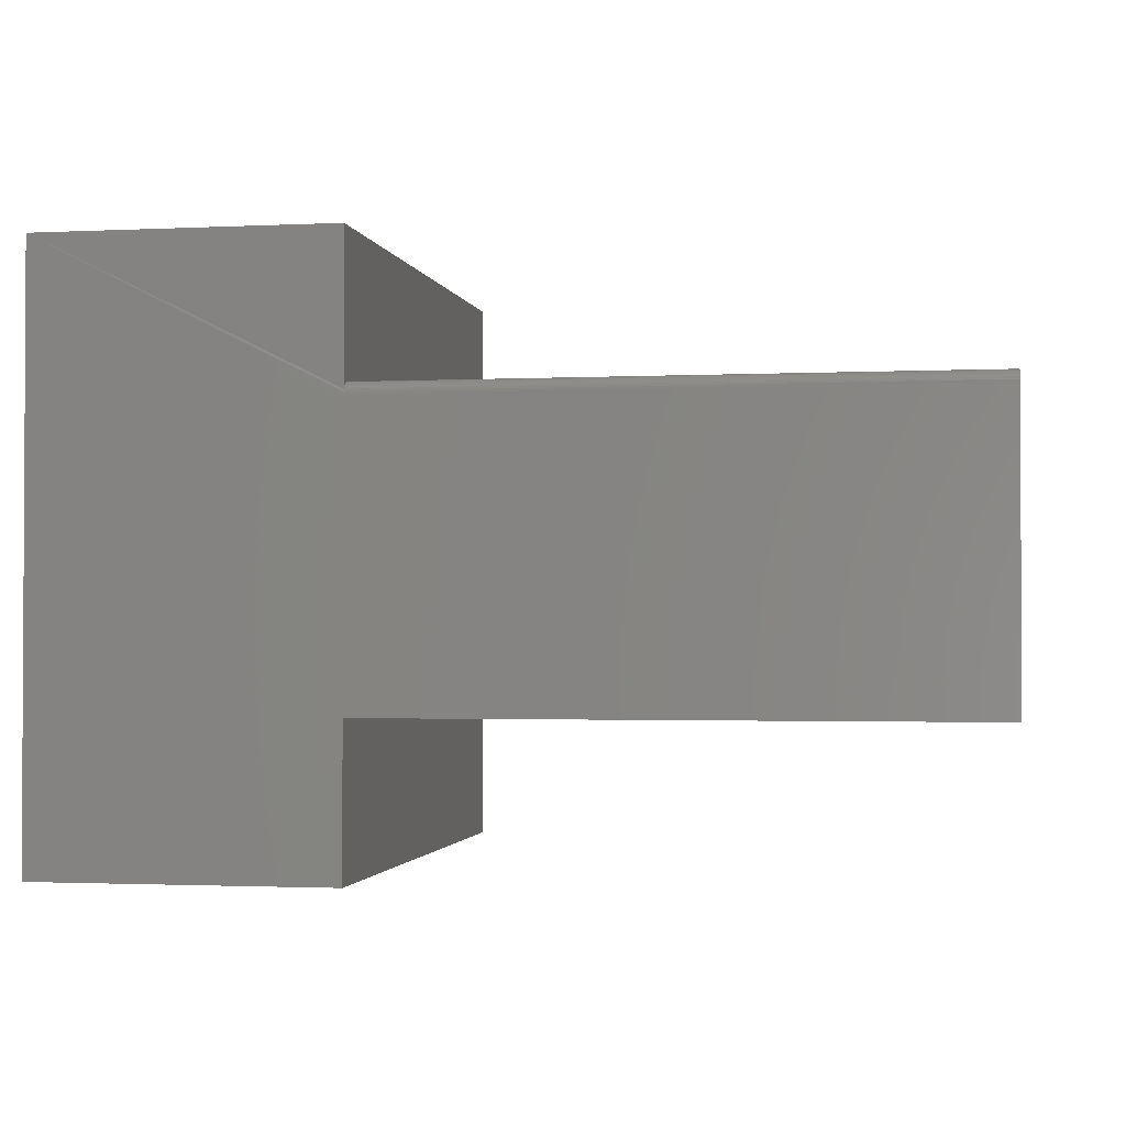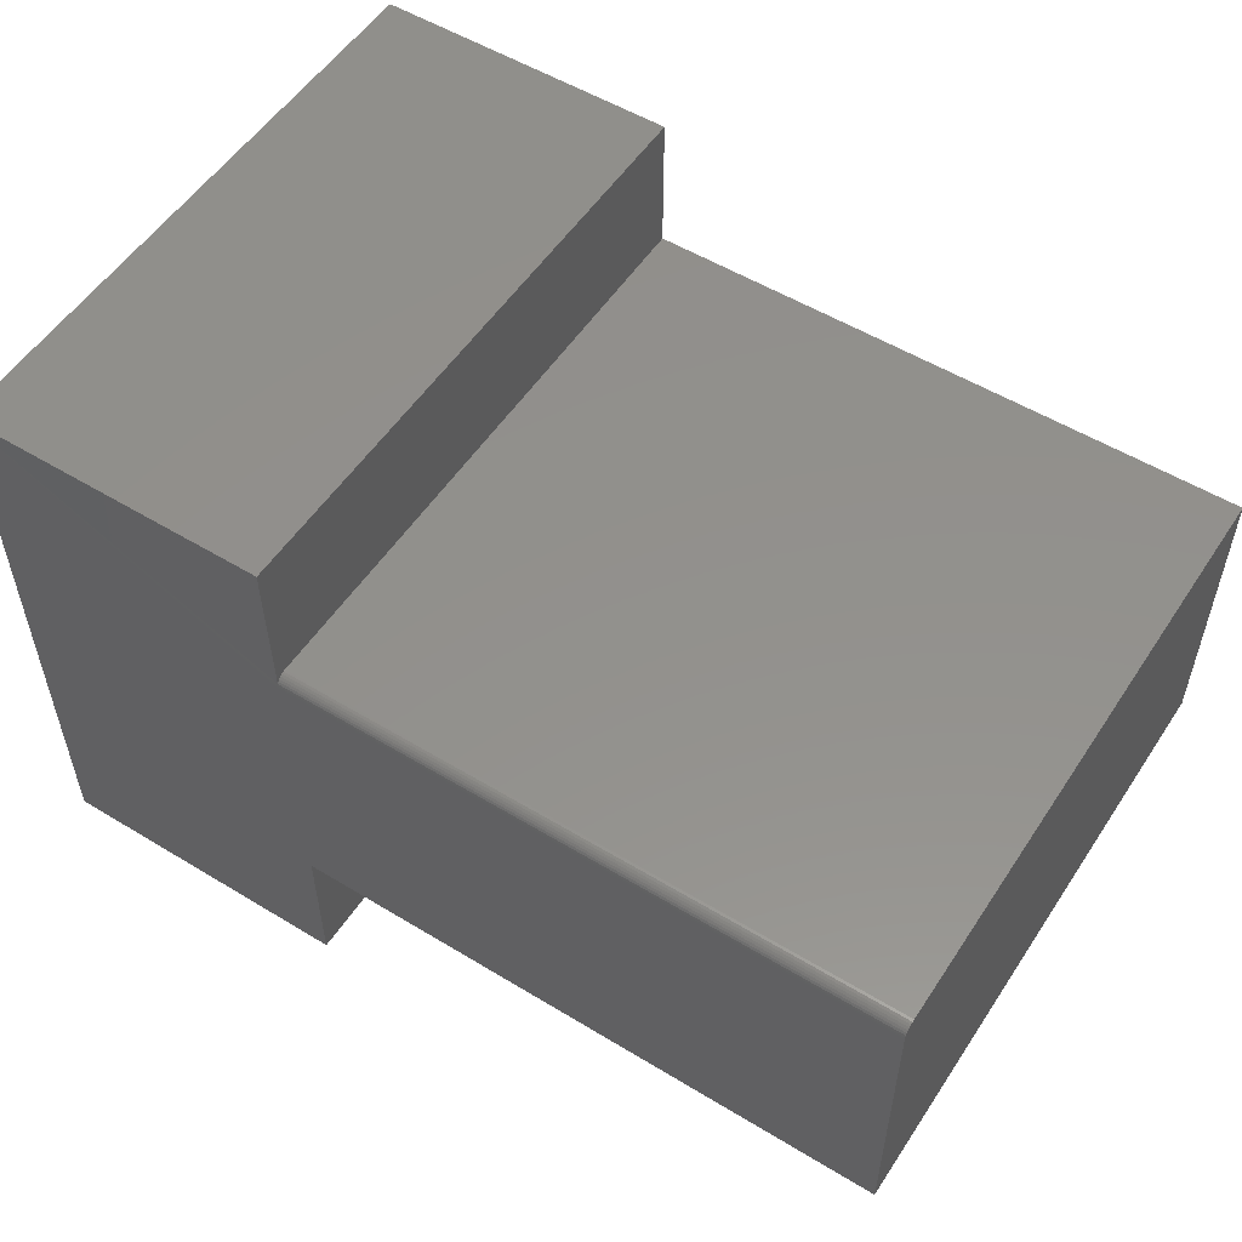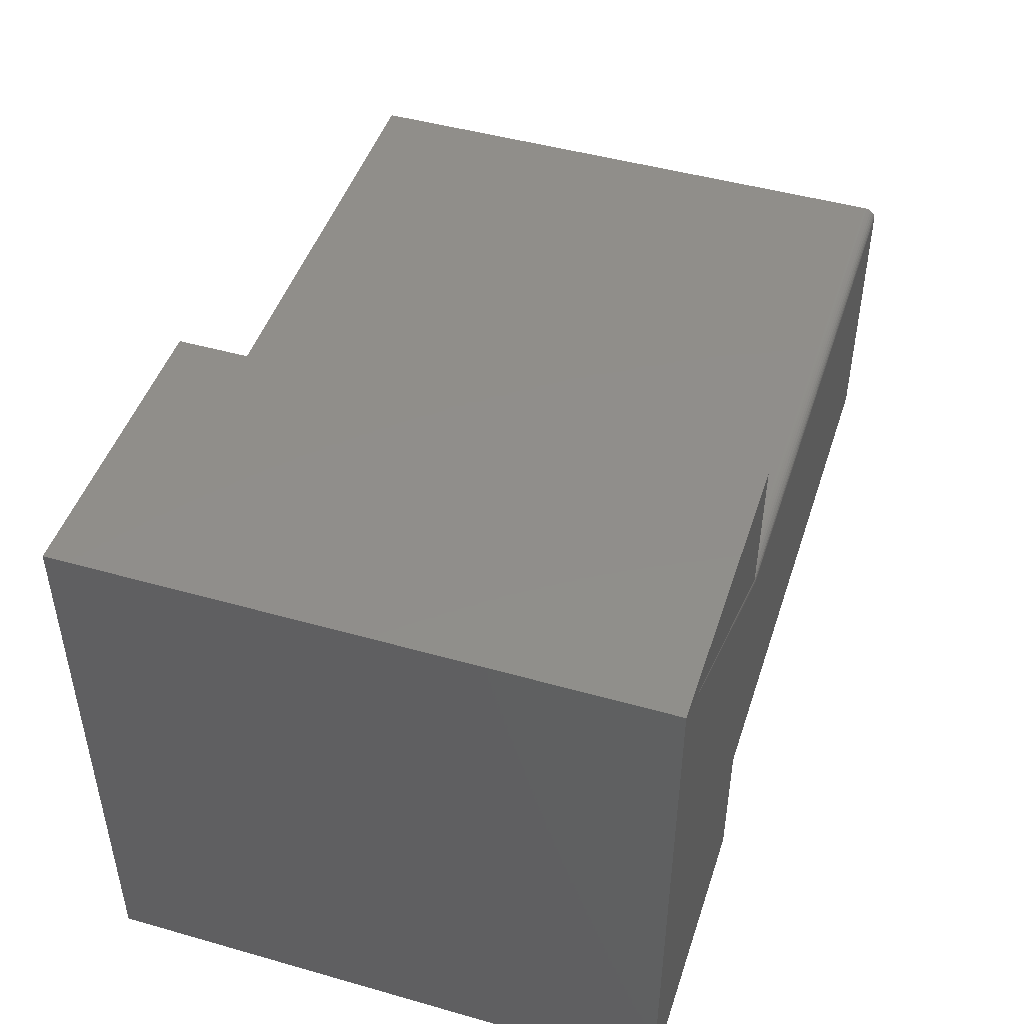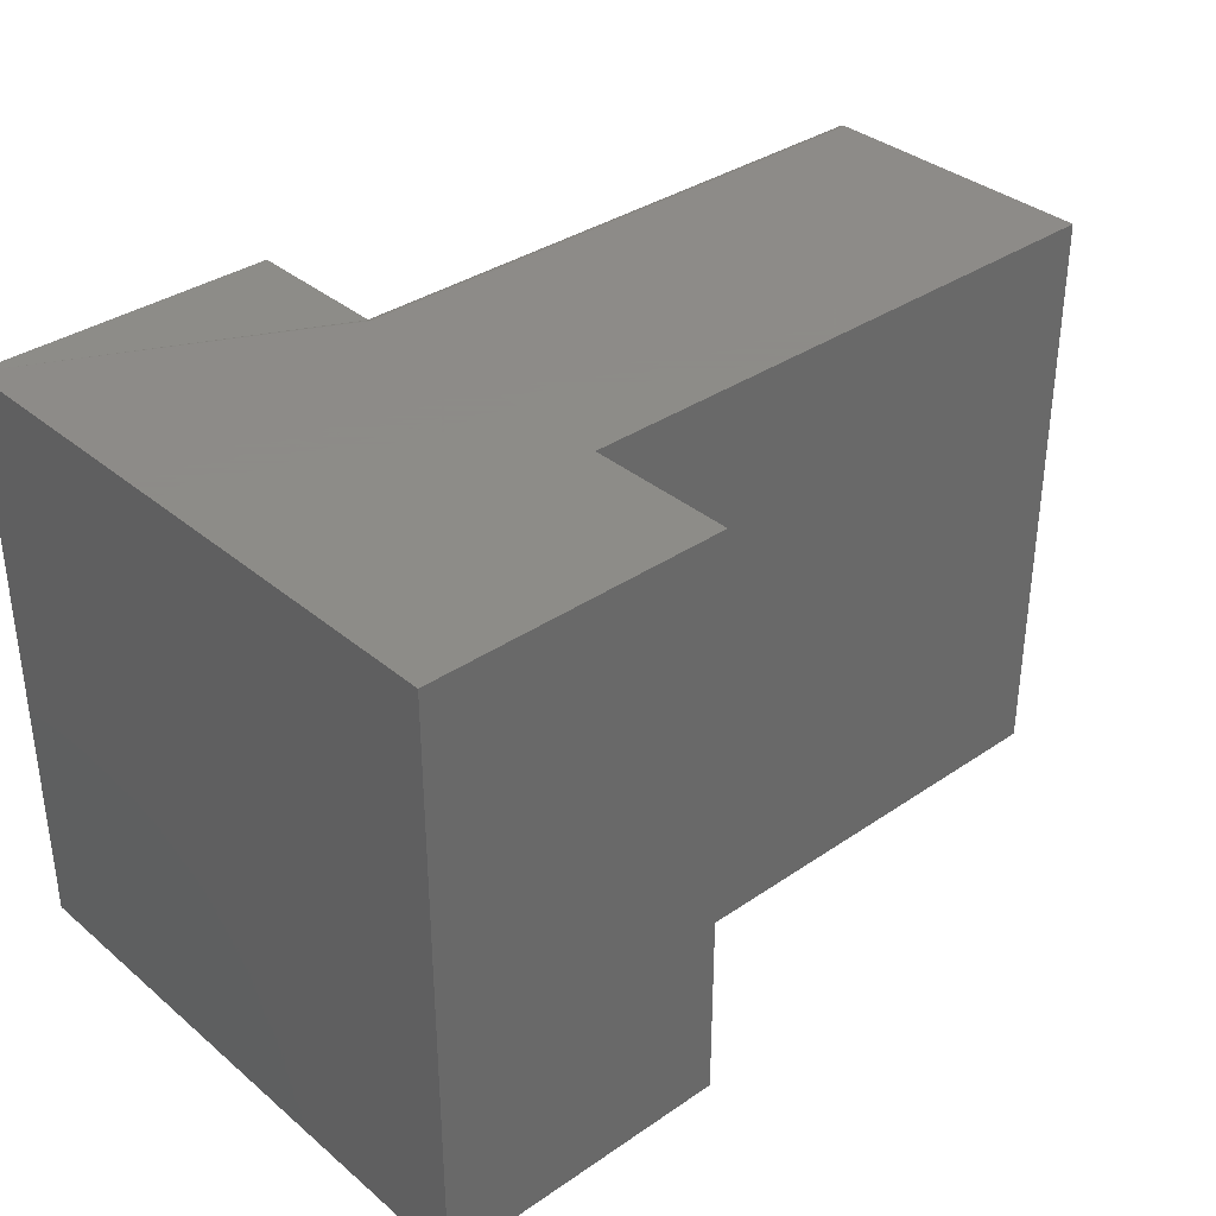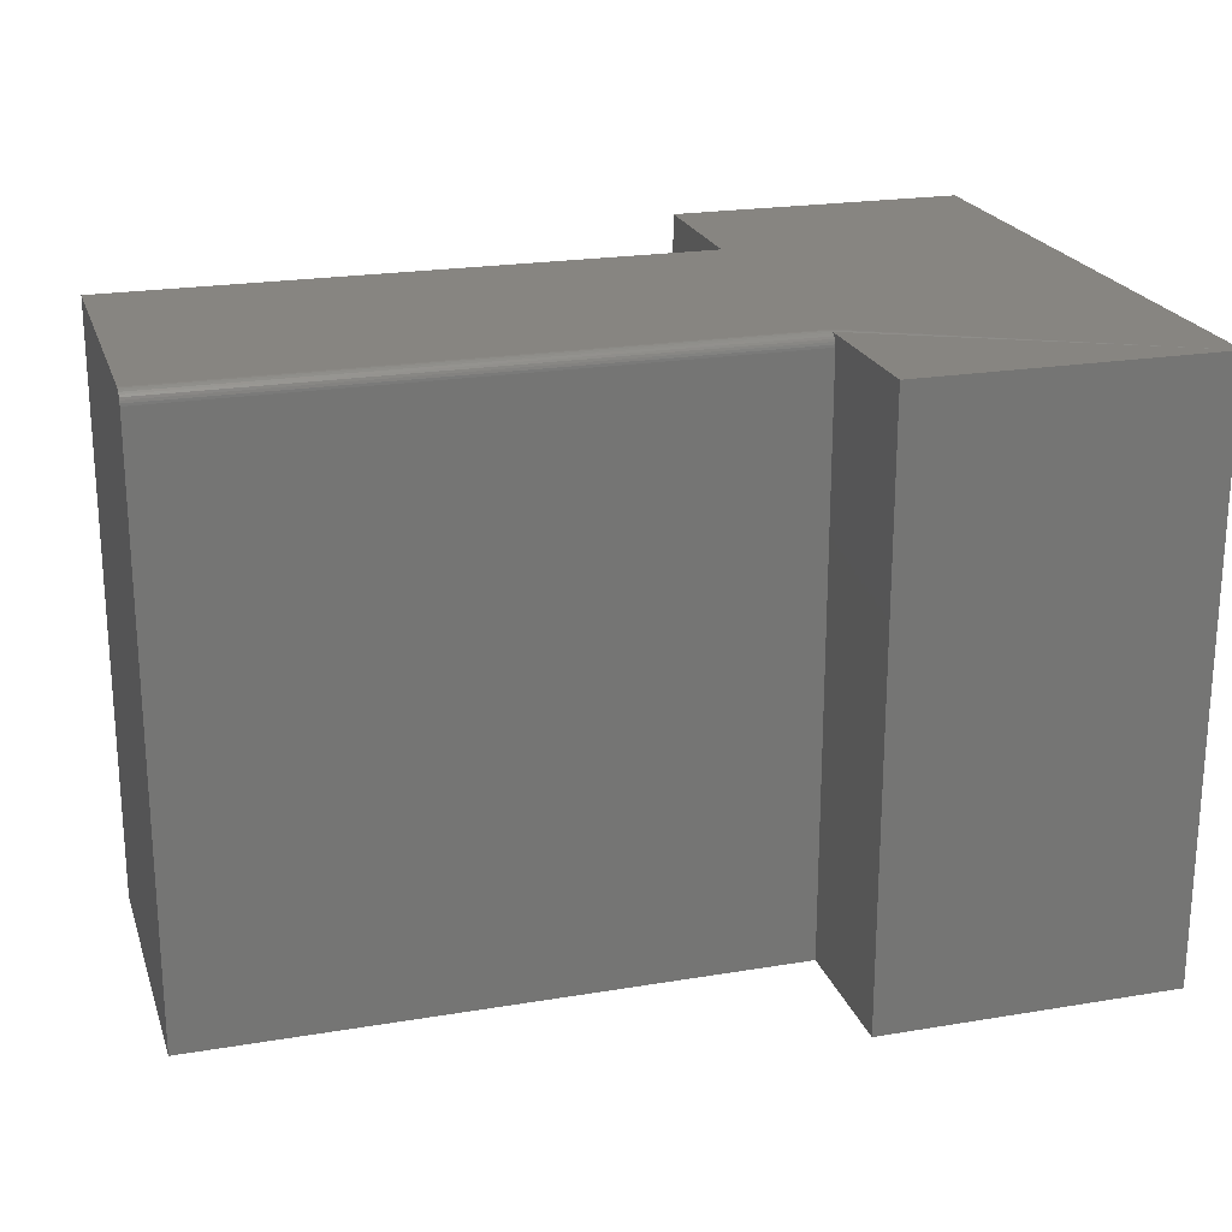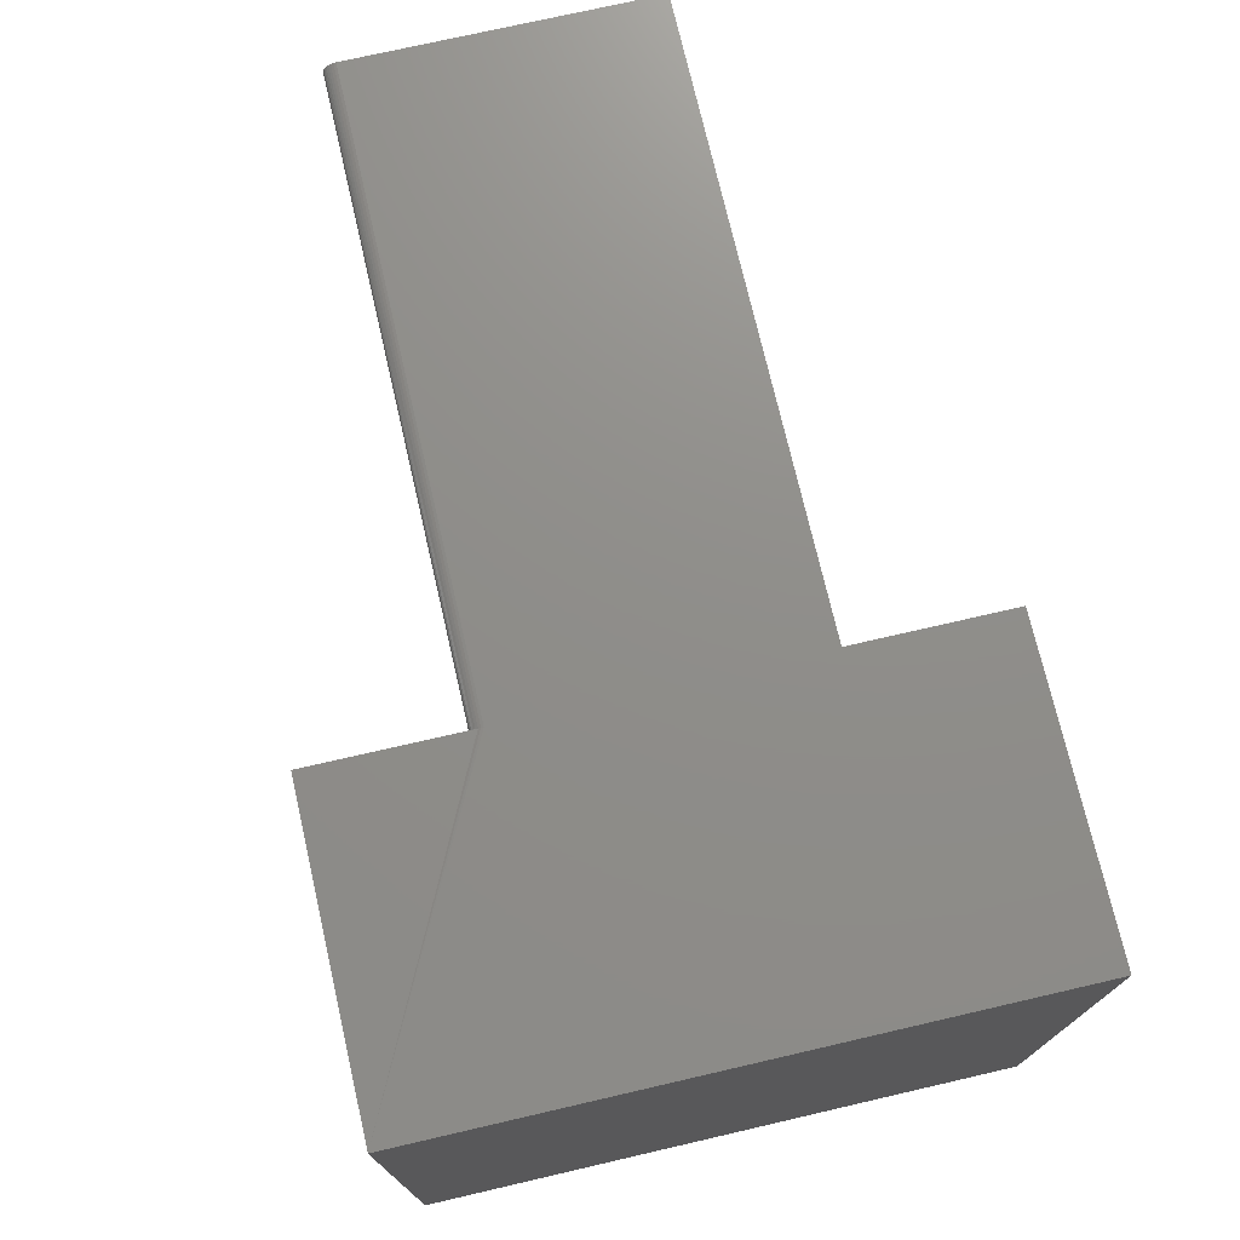
<metadata>
{"format":"stl","ext":"stl","renderer":"f3d","projection":"perspective","resolution":1024,"background":"white","views":[{"elev":-1.7,"azim":10.1,"up":"+Y"},{"elev":54.2,"azim":32.8,"up":"+Y"},{"elev":46.7,"azim":-72.1,"up":"+Y"},{"elev":35.2,"azim":-42.2,"up":"+Z"},{"elev":21.9,"azim":163.7,"up":"+Z"},{"elev":73.7,"azim":-103.0,"up":"+Z"}]}
</metadata>
<code>
# stl→obj: 32 verts, 60 faces
v 0.003947 0.5586 0
v -0.375 0.5586 0
v 0.003947 0.5586 0.75
v -0.375 0.5586 0.75
v -0.375 -0.1875 0.75
v 0.003947 -0.1875 0.75
v 0.003947 0.001974 0.75
v 0.003947 0.3653 0.75
v 0.003947 0.3683 0.7497
v 0.003947 0.3713 0.7488
v 0.75 0.001974 0.75
v 0.75 0.3653 0.75
v 0.75 0.3809 0
v 0.003947 0.3809 0
v 0.75 0.3809 0.7344
v 0.003947 0.3809 0.7344
v 0.75 0.001974 0
v 0.75 0.3763 0.7454
v 0.75 0.374 0.7474
v 0.75 0.3713 0.7488
v 0.75 0.3683 0.7497
v 0.75 0.3806 0.7374
v 0.75 0.3797 0.7404
v 0.75 0.3783 0.7431
v 0.003947 0.374 0.7474
v 0.003947 0.3763 0.7454
v 0.003947 0.3783 0.7431
v 0.003947 0.3797 0.7404
v 0.003947 0.3806 0.7374
v -0.375 -0.1875 0
v 0.003947 0.001974 0
v 0.003947 -0.1875 0
f 1 2 3
f 3 2 4
f 4 5 6
f 4 6 7
f 4 7 8
f 4 8 9
f 4 9 10
f 4 10 3
f 7 11 8
f 8 11 12
f 13 14 15
f 15 14 16
f 15 17 13
f 18 19 20
f 18 20 21
f 18 21 12
f 11 17 15
f 11 15 22
f 11 22 23
f 11 23 24
f 11 24 18
f 11 18 12
f 3 10 25
f 3 25 26
f 3 26 27
f 3 27 28
f 3 28 29
f 3 29 16
f 3 16 14
f 3 14 1
f 2 30 4
f 4 30 5
f 15 16 22
f 22 16 29
f 22 29 23
f 23 29 28
f 23 28 24
f 24 28 27
f 24 27 18
f 18 27 26
f 18 26 19
f 19 26 25
f 19 25 20
f 20 25 10
f 20 10 21
f 21 10 9
f 21 9 12
f 12 9 8
f 14 13 17
f 14 17 31
f 14 31 2
f 14 2 1
f 30 2 32
f 32 2 31
f 31 17 7
f 7 17 11
f 32 31 6
f 6 31 7
f 30 32 5
f 5 32 6

</code>
